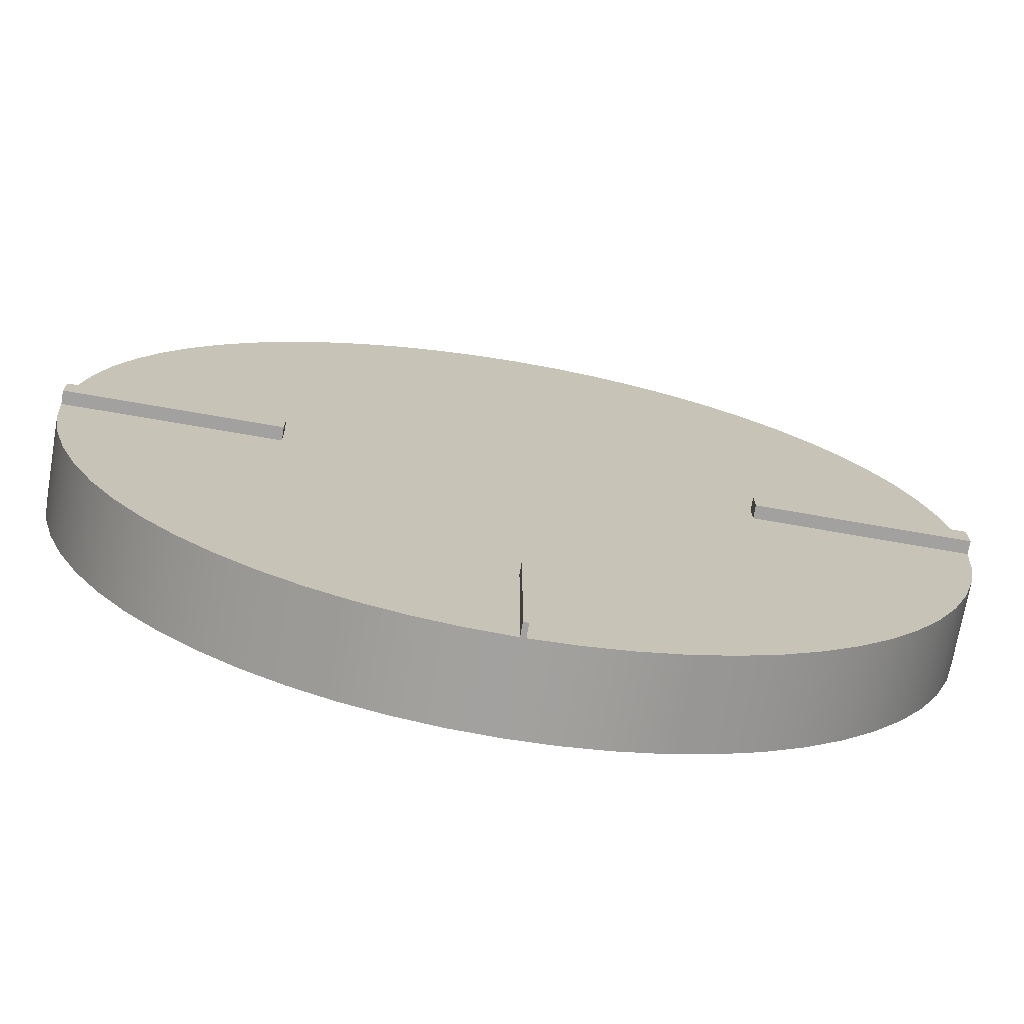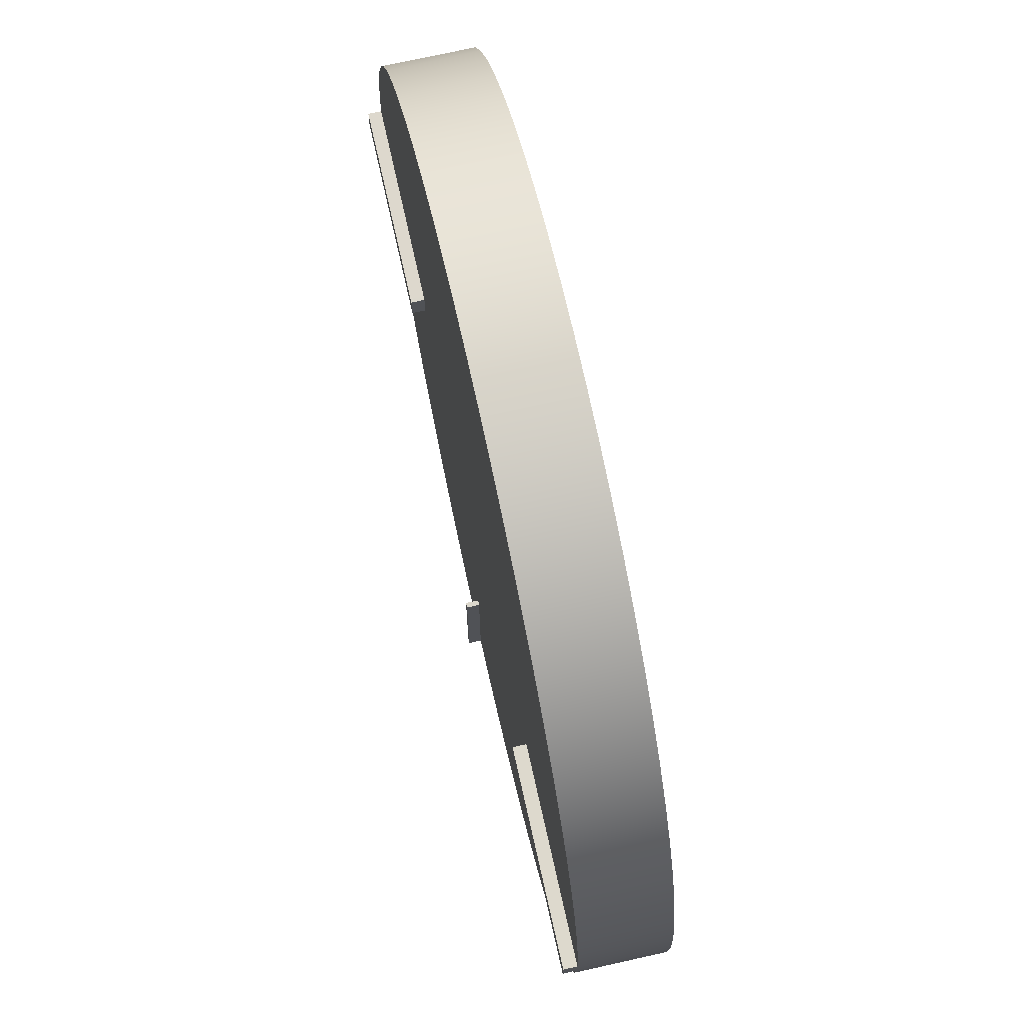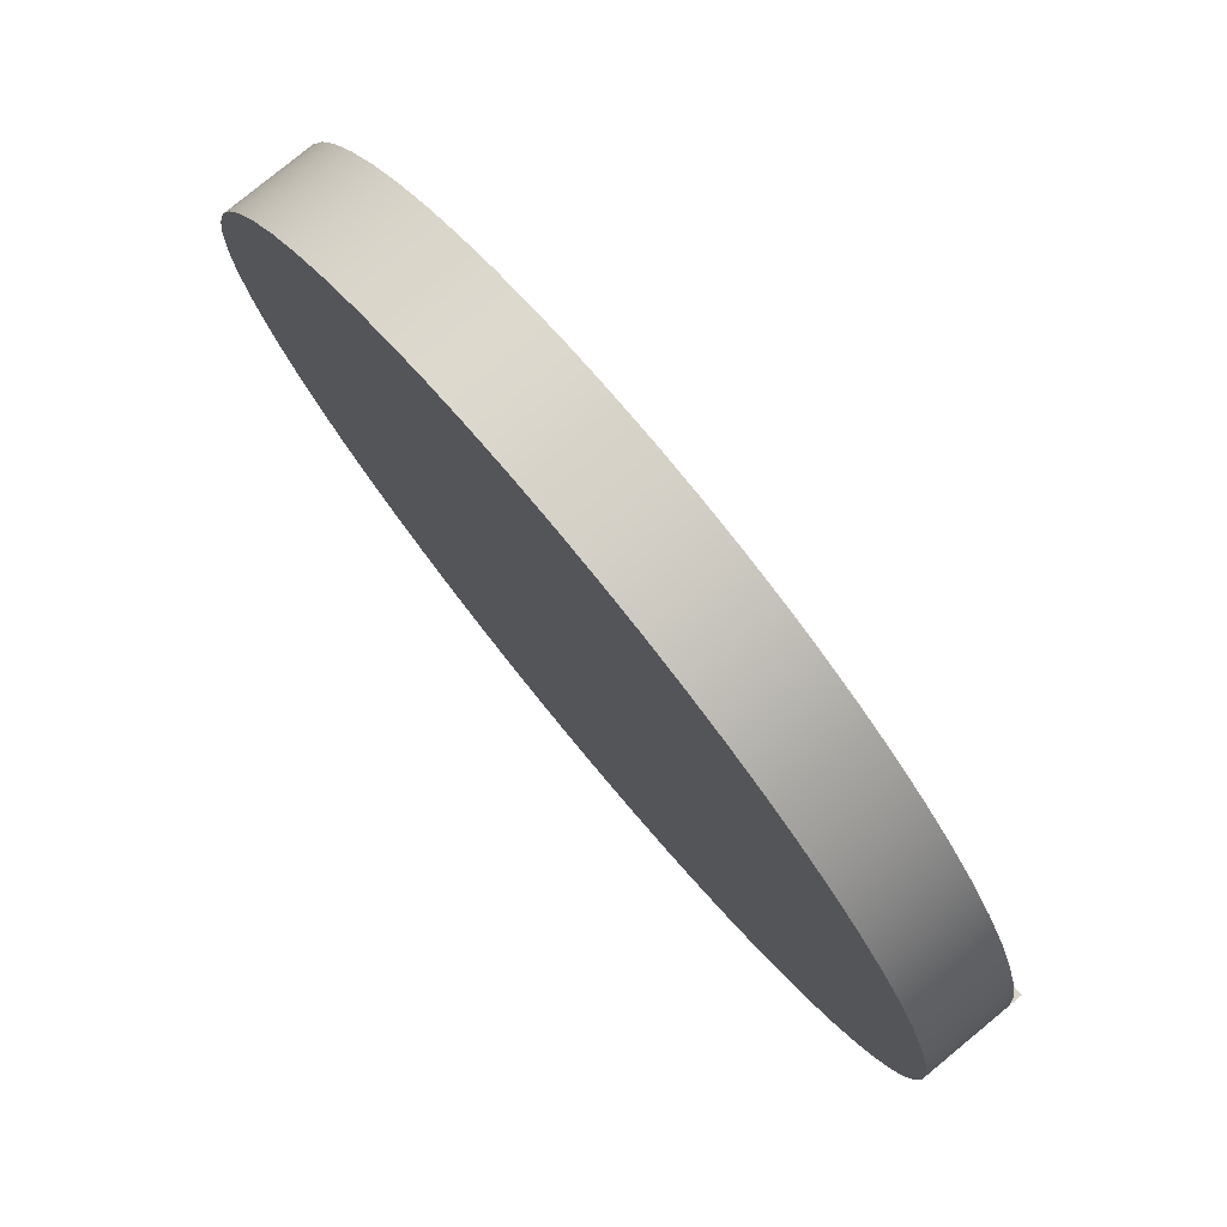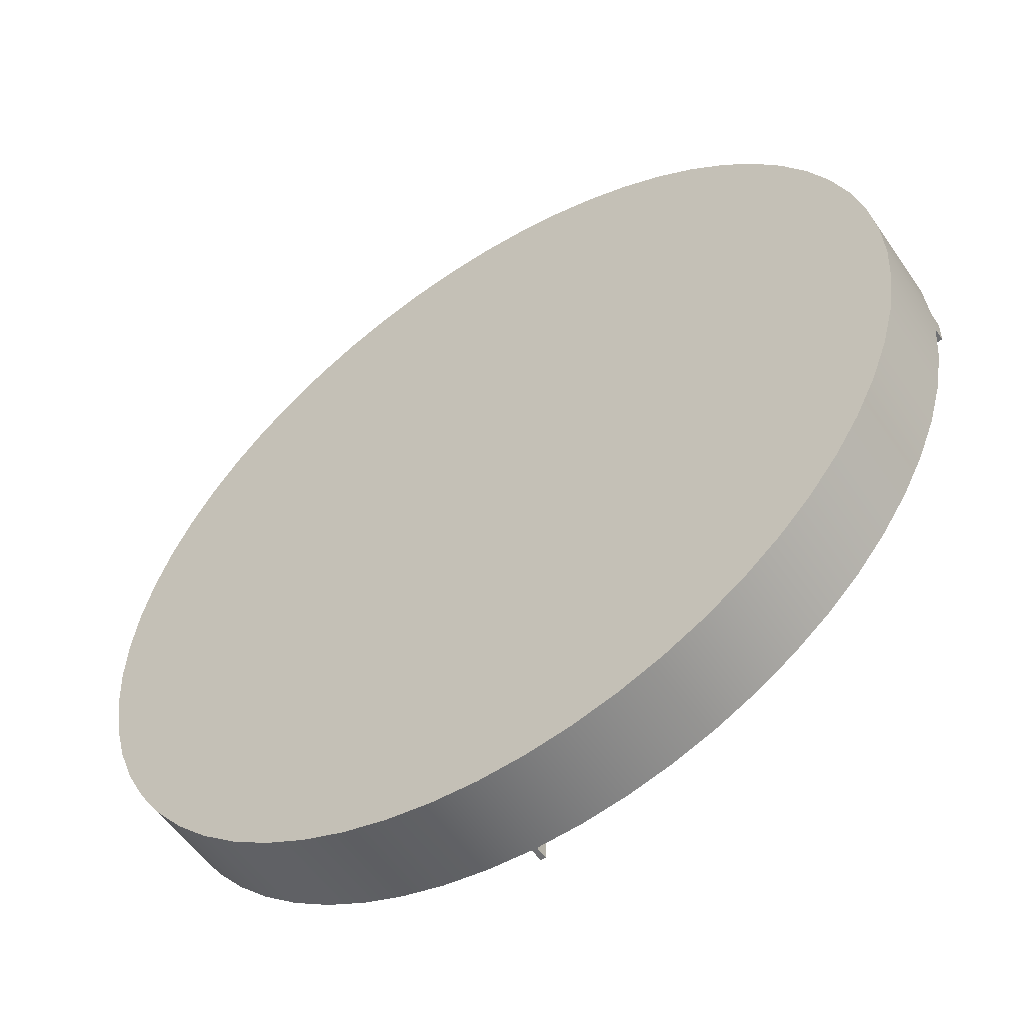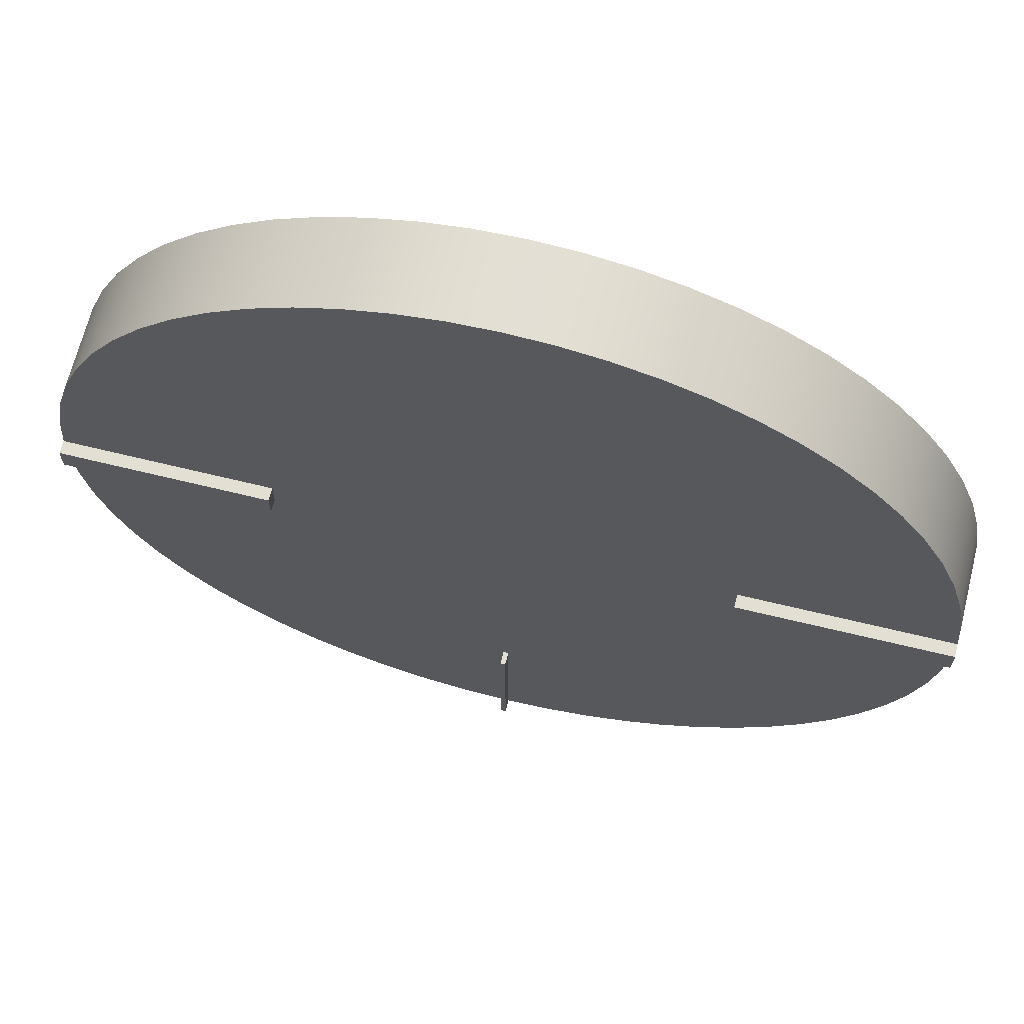
<metadata>
{"format":"obj","ext":"obj","renderer":"f3d","projection":"perspective","resolution":1024,"background":"white","views":[{"elev":-72.2,"azim":170.2,"up":"+Z"},{"elev":72.4,"azim":-102.6,"up":"+Z"},{"elev":78.4,"azim":50.5,"up":"+Z"},{"elev":-54.9,"azim":33.7,"up":"+Z"},{"elev":66.3,"azim":-166.1,"up":"+Z"}]}
</metadata>
<code>
v 2.6 1 0.1602
v 2.645 1 0.1602
v 2.645 1.15 0.1602
v 2.6 1.15 0.1602
v 2.6 1 -0.15
v 2.6 1 0.1602
v 2.6 1.15 0.1602
v 2.6 1.15 -0.15
v 4.998 1 -0.1439
v 2.6 1 -0.15
v 2.6 1.15 -0.15
v 4.998 1.15 -0.1439
v 2.645 1 0.1602
v 4.998 1 0.1554
v 4.998 1.15 0.1554
v 2.645 1.15 0.1602
v 2.645 1.15 0.1602
v 4.998 1.15 0.1554
v 5 1.15 0.05561
v 5 1.15 -0.04416
v 4.998 1.15 -0.1439
v 2.6 1.15 -0.15
v 2.6 1.15 0.1602
v -0.05825 1 -3.279
v 0 1 -3.279
v 0 1.15 -3.279
v -0.05825 1.15 -3.279
v -0.05825 1 -5
v -0.05825 1 -3.279
v -0.05825 1.15 -3.279
v -0.05825 1.15 -5
v 0 1 -3.279
v 0 1 -5
v 0 1.15 -5
v 0 1.15 -3.279
v 0 1.15 -3.279
v 0 1.15 -5
v -0.01942 1.15 -5
v -0.03883 1.15 -5
v -0.05825 1.15 -5
v -0.05825 1.15 -3.279
v -4.997 1 0.1683
v -2.6 1 0.15
v -2.6 1.15 0.15
v -4.997 1.15 0.1683
v -2.6 1 -0.15
v -4.997 1 -0.1631
v -4.997 1.15 -0.1631
v -2.6 1.15 -0.15
v -2.6 1 0.15
v -2.6 1 -0.15
v -2.6 1.15 -0.15
v -2.6 1.15 0.15
v -2.6 1.15 0.15
v -2.6 1.15 -0.15
v -4.997 1.15 -0.1631
v -5 1.15 -0.05264
v -5 1.15 0.05785
v -4.997 1.15 0.1683
v 2.6 1 -0.15
v 4.998 1 -0.1439
v 4.957 1 -0.656
v 4.863 1 -1.161
v 4.718 1 -1.654
v 4.524 1 -2.13
v 4.281 1 -2.583
v 3.994 1 -3.008
v 3.664 1 -3.402
v 3.295 1 -3.76
v 2.892 1 -4.079
v 2.458 1 -4.354
v 1.999 1 -4.583
v 1.518 1 -4.764
v 1.021 1 -4.895
v 0.5131 1 -4.974
v 0 1 -5
v 0 1 -3.279
v -0.05825 1 -3.279
v -0.05825 1 -5
v -0.5659 1 -4.968
v -1.068 1 -4.885
v -1.558 1 -4.751
v -2.033 1 -4.568
v -2.487 1 -4.338
v -2.914 1 -4.063
v -3.312 1 -3.746
v -3.675 1 -3.39
v -4.001 1 -2.999
v -4.285 1 -2.577
v -4.524 1 -2.128
v -4.717 1 -1.658
v -4.861 1 -1.17
v -4.955 1 -0.6699
v -4.997 1 -0.1631
v -2.6 1 -0.15
v -2.6 1 0.15
v -4.997 1 0.1683
v -4.954 1 0.679
v -4.858 1 1.183
v -4.712 1 1.674
v -4.515 1 2.147
v -4.272 1 2.598
v -3.983 1 3.022
v -3.653 1 3.414
v -3.284 1 3.77
v -2.881 1 4.087
v -2.447 1 4.36
v -1.988 1 4.588
v -1.508 1 4.767
v -1.012 1 4.896
v -0.5055 1 4.974
v 0.006478 1 5
v 0.5184 1 4.973
v 1.025 1 4.894
v 1.52 1 4.763
v 2 1 4.583
v 2.459 1 4.354
v 2.892 1 4.079
v 3.294 1 3.762
v 3.662 1 3.405
v 3.991 1 3.012
v 4.279 1 2.587
v 4.521 1 2.136
v 4.716 1 1.662
v 4.861 1 1.17
v 4.955 1 0.6662
v 4.998 1 0.1554
v 2.645 1 0.1602
v 2.6 1 0.1602
v 4.998 1 0.1554
v 4.955 1 0.6662
v 4.861 1 1.17
v 4.716 1 1.662
v 4.521 1 2.136
v 4.279 1 2.587
v 3.991 1 3.012
v 3.662 1 3.405
v 3.294 1 3.762
v 2.892 1 4.079
v 2.459 1 4.354
v 2 1 4.583
v 1.52 1 4.763
v 1.025 1 4.894
v 0.5184 1 4.973
v 0.006478 1 5
v -0.5055 1 4.974
v -1.012 1 4.896
v -1.508 1 4.767
v -1.988 1 4.588
v -2.447 1 4.36
v -2.881 1 4.087
v -3.284 1 3.77
v -3.653 1 3.414
v -3.983 1 3.022
v -4.272 1 2.598
v -4.515 1 2.147
v -4.712 1 1.674
v -4.858 1 1.183
v -4.954 1 0.679
v -4.997 1 0.1683
v -4.997 1.15 0.1683
v -5 1.15 0.05785
v -5 1.15 -0.05264
v -4.997 1.15 -0.1631
v -4.997 1 -0.1631
v -4.955 1 -0.6699
v -4.861 1 -1.17
v -4.717 1 -1.658
v -4.524 1 -2.128
v -4.285 1 -2.577
v -4.001 1 -2.999
v -3.675 1 -3.39
v -3.312 1 -3.746
v -2.914 1 -4.063
v -2.487 1 -4.338
v -2.033 1 -4.568
v -1.558 1 -4.751
v -1.068 1 -4.885
v -0.5659 1 -4.968
v -0.05825 1 -5
v -0.05825 1.15 -5
v -0.03883 1.15 -5
v -0.01942 1.15 -5
v 0 1.15 -5
v 0 1 -5
v 0.5131 1 -4.974
v 1.021 1 -4.895
v 1.518 1 -4.764
v 1.999 1 -4.583
v 2.458 1 -4.354
v 2.892 1 -4.079
v 3.295 1 -3.76
v 3.664 1 -3.402
v 3.994 1 -3.008
v 4.281 1 -2.583
v 4.524 1 -2.13
v 4.718 1 -1.654
v 4.863 1 -1.161
v 4.957 1 -0.656
v 4.998 1 -0.1439
v 4.998 1.15 -0.1439
v 5 1.15 -0.04416
v 5 1.15 0.05561
v 4.998 1.15 0.1554
v -5 0 6.123e-16
v -4.973 0 0.5226
v -4.891 0 1.04
v -4.755 0 1.545
v -4.568 0 2.034
v -4.33 0 2.5
v -4.045 0 2.939
v -3.716 0 3.346
v -3.346 0 3.716
v -2.939 0 4.045
v -2.5 0 4.33
v -2.034 0 4.568
v -1.545 0 4.755
v -1.04 0 4.891
v -0.5226 0 4.973
v 3.062e-16 0 5
v 0.5226 0 4.973
v 1.04 0 4.891
v 1.545 0 4.755
v 2.034 0 4.568
v 2.5 0 4.33
v 2.939 0 4.045
v 3.346 0 3.716
v 3.716 0 3.346
v 4.045 0 2.939
v 4.33 0 2.5
v 4.568 0 2.034
v 4.755 0 1.545
v 4.891 0 1.04
v 4.973 0 0.5226
v 5 0 0
v 4.973 0 -0.5226
v 4.891 0 -1.04
v 4.755 0 -1.545
v 4.568 0 -2.034
v 4.33 0 -2.5
v 4.045 0 -2.939
v 3.716 0 -3.346
v 3.346 0 -3.716
v 2.939 0 -4.045
v 2.5 0 -4.33
v 2.034 0 -4.568
v 1.545 0 -4.755
v 1.04 0 -4.891
v 0.5226 0 -4.973
v 3.062e-16 0 -5
v -0.5226 0 -4.973
v -1.04 0 -4.891
v -1.545 0 -4.755
v -2.034 0 -4.568
v -2.5 0 -4.33
v -2.939 0 -4.045
v -3.346 0 -3.716
v -3.716 0 -3.346
v -4.045 0 -2.939
v -4.33 0 -2.5
v -4.568 0 -2.034
v -4.755 0 -1.545
v -4.891 0 -1.04
v -4.973 0 -0.5226
v -5 1.15 0.05785
v -5 0 6.123e-16
v -5 0 6.123e-16
v -4.973 0 -0.5226
v -4.891 0 -1.04
v -4.755 0 -1.545
v -4.568 0 -2.034
v -4.33 0 -2.5
v -4.045 0 -2.939
v -3.716 0 -3.346
v -3.346 0 -3.716
v -2.939 0 -4.045
v -2.5 0 -4.33
v -2.034 0 -4.568
v -1.545 0 -4.755
v -1.04 0 -4.891
v -0.5226 0 -4.973
v 3.062e-16 0 -5
v 0.5226 0 -4.973
v 1.04 0 -4.891
v 1.545 0 -4.755
v 2.034 0 -4.568
v 2.5 0 -4.33
v 2.939 0 -4.045
v 3.346 0 -3.716
v 3.716 0 -3.346
v 4.045 0 -2.939
v 4.33 0 -2.5
v 4.568 0 -2.034
v 4.755 0 -1.545
v 4.891 0 -1.04
v 4.973 0 -0.5226
v 5 0 0
v 4.973 0 0.5226
v 4.891 0 1.04
v 4.755 0 1.545
v 4.568 0 2.034
v 4.33 0 2.5
v 4.045 0 2.939
v 3.716 0 3.346
v 3.346 0 3.716
v 2.939 0 4.045
v 2.5 0 4.33
v 2.034 0 4.568
v 1.545 0 4.755
v 1.04 0 4.891
v 0.5226 0 4.973
v 3.062e-16 0 5
v -0.5226 0 4.973
v -1.04 0 4.891
v -1.545 0 4.755
v -2.034 0 4.568
v -2.5 0 4.33
v -2.939 0 4.045
v -3.346 0 3.716
v -3.716 0 3.346
v -4.045 0 2.939
v -4.33 0 2.5
v -4.568 0 2.034
v -4.755 0 1.545
v -4.891 0 1.04
v -4.973 0 0.5226
g dae23cfa-e2fe-11ea-885b-54bf646e7e1f
f 1 2 4
f 4 2 3
g dae2d930-e2fe-11ea-a361-54bf646e7e1f
f 5 6 8
f 8 6 7
g dae34e58-e2fe-11ea-978e-54bf646e7e1f
f 9 10 12
f 12 10 11
g dae3c386-e2fe-11ea-af76-54bf646e7e1f
f 13 14 16
f 16 14 15
g dae438be-e2fe-11ea-ae04-54bf646e7e1f
f 18 19 17
f 17 19 20
f 17 20 22
f 22 20 21
f 22 23 17
g daa3fbd4-e2fe-11ea-a380-54bf646e7e1f
f 24 25 27
f 27 25 26
g daa47102-e2fe-11ea-adb9-54bf646e7e1f
f 28 29 31
f 31 29 30
g daa4e634-e2fe-11ea-a55c-54bf646e7e1f
f 32 33 35
f 35 33 34
g daa55b62-e2fe-11ea-969b-54bf646e7e1f
f 37 38 36
f 36 38 39
f 36 39 41
f 41 39 40
g da7aa20a-e2fe-11ea-a10f-54bf646e7e1f
f 42 43 45
f 45 43 44
g da7b3e46-e2fe-11ea-a777-54bf646e7e1f
f 46 47 49
f 49 47 48
g da7b8c80-e2fe-11ea-8158-54bf646e7e1f
f 50 51 53
f 53 51 52
g da7c01a4-e2fe-11ea-ba06-54bf646e7e1f
f 55 57 54
f 54 57 58
f 54 58 59
f 55 56 57
g da2f1af6-e2fe-11ea-ba73-54bf646e7e1f
f 61 62 60
f 60 62 63
f 60 63 64
f 64 65 60
f 60 65 66
f 60 66 67
f 67 68 60
f 60 68 69
f 60 69 77
f 77 69 70
f 77 70 71
f 71 72 77
f 77 72 73
f 77 73 74
f 74 75 77
f 77 75 76
f 60 77 95
f 95 77 78
f 95 78 86
f 86 78 85
f 85 78 84
f 84 78 83
f 83 78 82
f 82 78 81
f 81 78 80
f 80 78 79
f 86 87 95
f 95 87 88
f 95 88 89
f 89 90 95
f 95 90 91
f 95 91 92
f 92 93 95
f 95 93 94
f 95 96 60
f 60 96 129
f 129 96 112
f 129 112 113
f 97 98 96
f 96 98 99
f 96 99 100
f 100 101 96
f 96 101 102
f 96 102 103
f 103 104 96
f 96 104 105
f 96 105 106
f 106 107 96
f 96 107 108
f 96 108 109
f 109 110 96
f 96 110 111
f 96 111 112
f 113 114 129
f 129 114 115
f 129 115 116
f 116 117 129
f 129 117 118
f 129 118 119
f 119 120 129
f 129 120 121
f 129 121 128
f 128 121 122
f 128 122 123
f 123 124 128
f 128 124 125
f 128 125 126
f 126 127 128
g da2eccd8-e2fe-11ea-90e8-54bf646e7e1f
f 131 234 130
f 130 234 235
f 130 235 203
f 203 235 202
f 202 235 200
f 202 200 201
f 234 131 233
f 233 131 132
f 233 132 232
f 232 132 133
f 232 133 231
f 231 133 134
f 231 134 230
f 230 134 135
f 230 135 229
f 229 135 136
f 229 136 228
f 228 136 137
f 228 137 227
f 227 137 138
f 227 138 226
f 226 138 139
f 226 139 225
f 225 139 140
f 225 140 224
f 224 140 141
f 224 141 223
f 223 141 142
f 223 142 222
f 222 142 143
f 222 143 221
f 221 143 144
f 221 144 145
f 221 145 220
f 220 145 146
f 220 146 219
f 219 146 147
f 219 147 218
f 218 147 148
f 218 148 217
f 217 148 149
f 217 149 216
f 216 149 150
f 216 150 215
f 215 150 151
f 215 151 214
f 214 151 152
f 214 152 213
f 213 152 153
f 213 153 212
f 212 153 154
f 212 154 211
f 211 154 155
f 211 155 210
f 210 155 156
f 210 156 209
f 209 156 157
f 209 157 208
f 208 157 158
f 208 158 207
f 207 158 159
f 207 159 206
f 206 159 160
f 206 160 205
f 205 160 265
f 266 162 163
f 160 161 265
f 164 165 163
f 163 165 266
f 266 165 264
f 264 165 166
f 264 166 263
f 263 166 167
f 263 167 262
f 262 167 168
f 262 168 261
f 261 168 169
f 261 169 260
f 260 169 170
f 260 170 259
f 259 170 171
f 259 171 258
f 258 171 172
f 258 172 257
f 257 172 173
f 257 173 256
f 256 173 174
f 256 174 255
f 255 174 175
f 255 175 254
f 254 175 176
f 254 176 177
f 254 177 253
f 253 177 178
f 253 178 252
f 252 178 179
f 252 179 251
f 251 179 180
f 251 180 250
f 250 180 183
f 250 183 185
f 185 183 184
f 181 182 180
f 180 182 183
f 185 186 250
f 250 186 249
f 249 186 187
f 249 187 248
f 248 187 188
f 248 188 247
f 247 188 189
f 247 189 246
f 246 189 190
f 246 190 245
f 245 190 191
f 245 191 244
f 244 191 192
f 244 192 243
f 243 192 193
f 243 193 242
f 242 193 194
f 242 194 241
f 241 194 195
f 241 195 240
f 240 195 196
f 240 196 239
f 239 196 197
f 239 197 238
f 238 197 198
f 238 198 237
f 237 198 199
f 237 199 236
f 236 199 200
f 236 200 235
f 203 204 130
g da2f68d8-e2fe-11ea-ab1c-54bf646e7e1f
f 268 296 267
f 267 296 297
f 267 297 326
f 326 297 298
f 326 298 325
f 325 298 299
f 325 299 324
f 324 299 300
f 324 300 323
f 323 300 301
f 323 301 322
f 322 301 302
f 322 302 321
f 321 302 303
f 321 303 320
f 320 303 304
f 320 304 319
f 319 304 305
f 319 305 318
f 318 305 306
f 318 306 317
f 317 306 307
f 317 307 316
f 316 307 308
f 316 308 315
f 315 308 309
f 315 309 314
f 314 309 310
f 314 310 313
f 313 310 311
f 313 311 312
f 296 268 295
f 295 268 269
f 295 269 294
f 294 269 270
f 294 270 293
f 293 270 271
f 293 271 292
f 292 271 272
f 292 272 291
f 291 272 273
f 291 273 290
f 290 273 274
f 290 274 289
f 289 274 275
f 289 275 288
f 288 275 276
f 288 276 287
f 287 276 277
f 287 277 286
f 286 277 278
f 286 278 285
f 285 278 279
f 285 279 284
f 284 279 280
f 284 280 283
f 283 280 281
f 283 281 282

</code>
